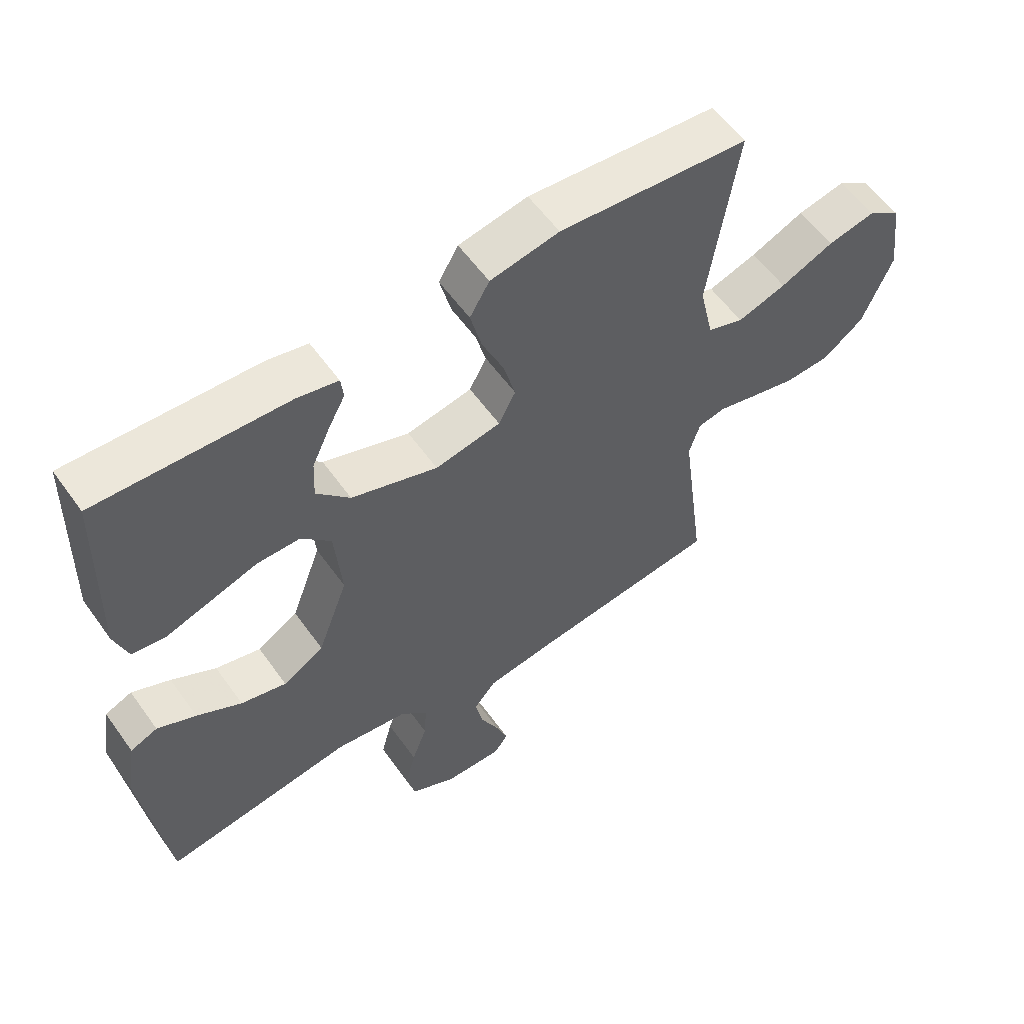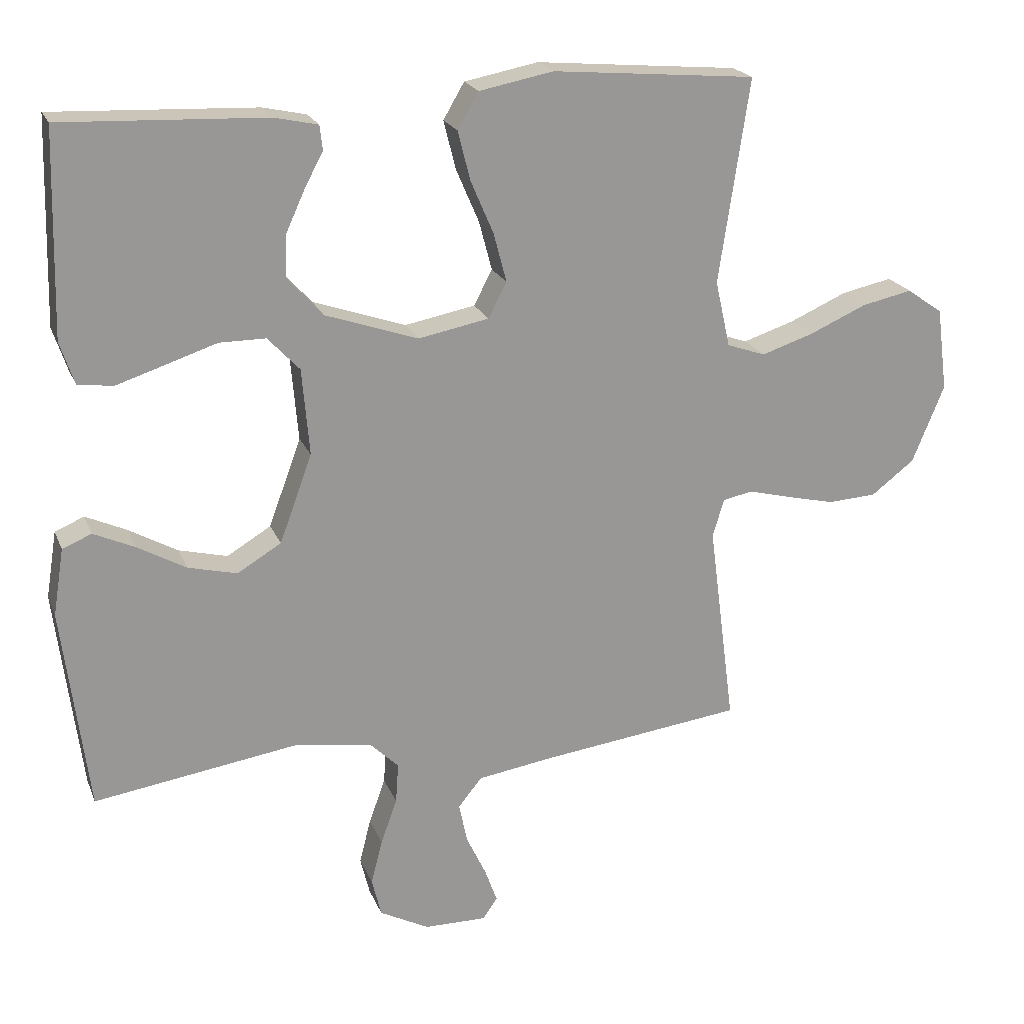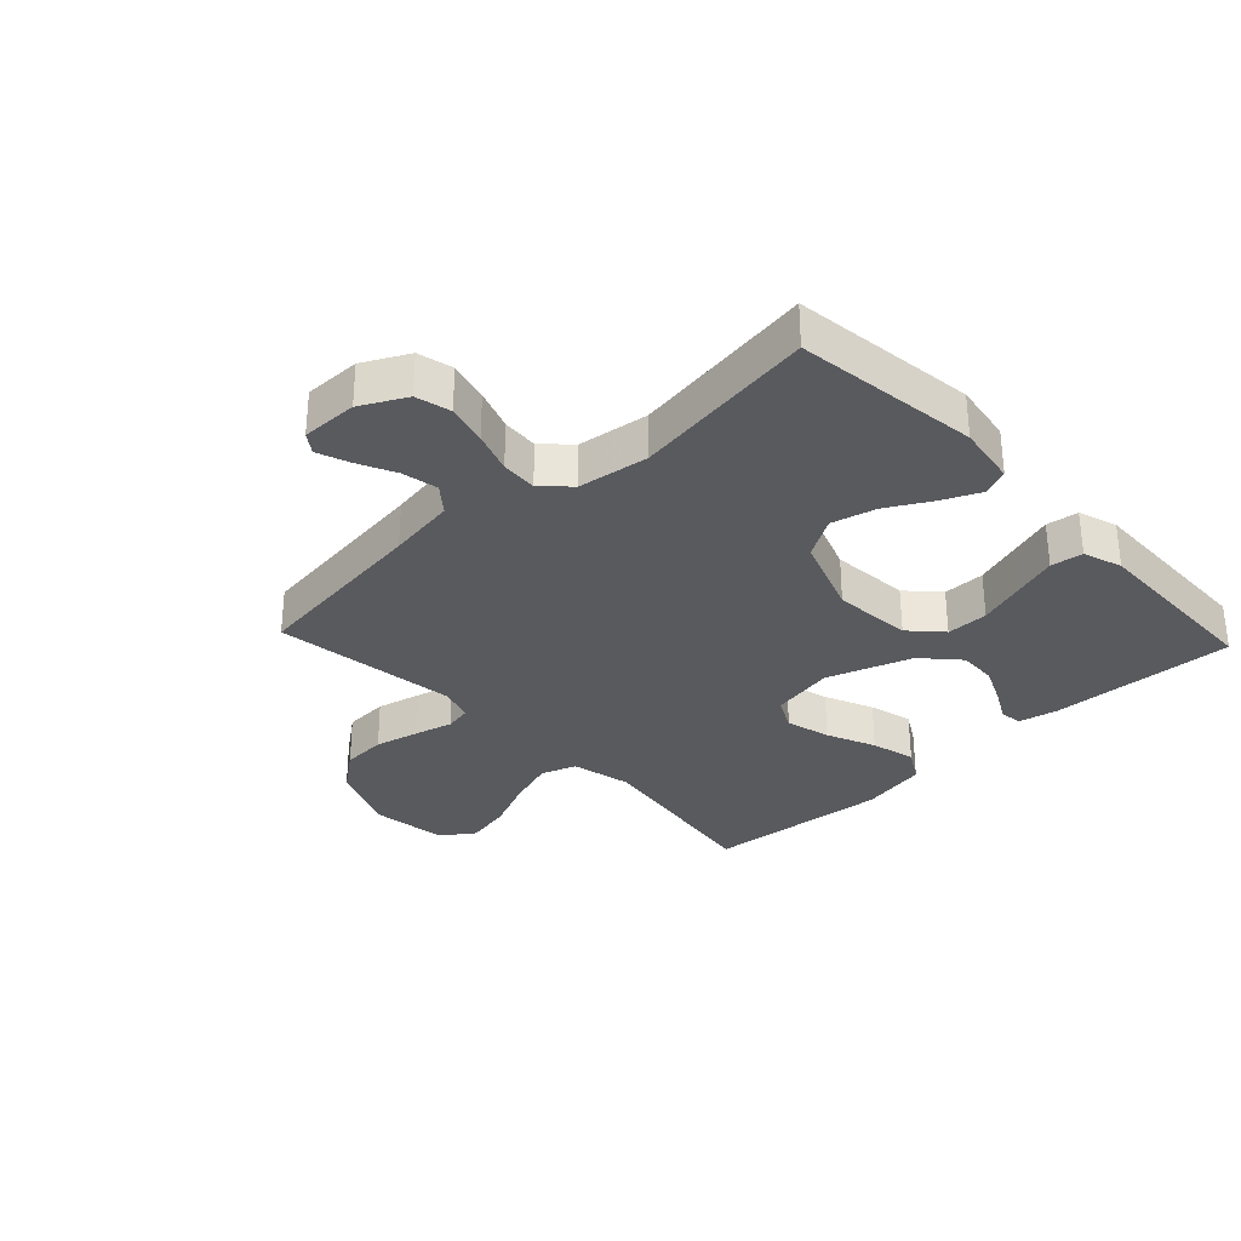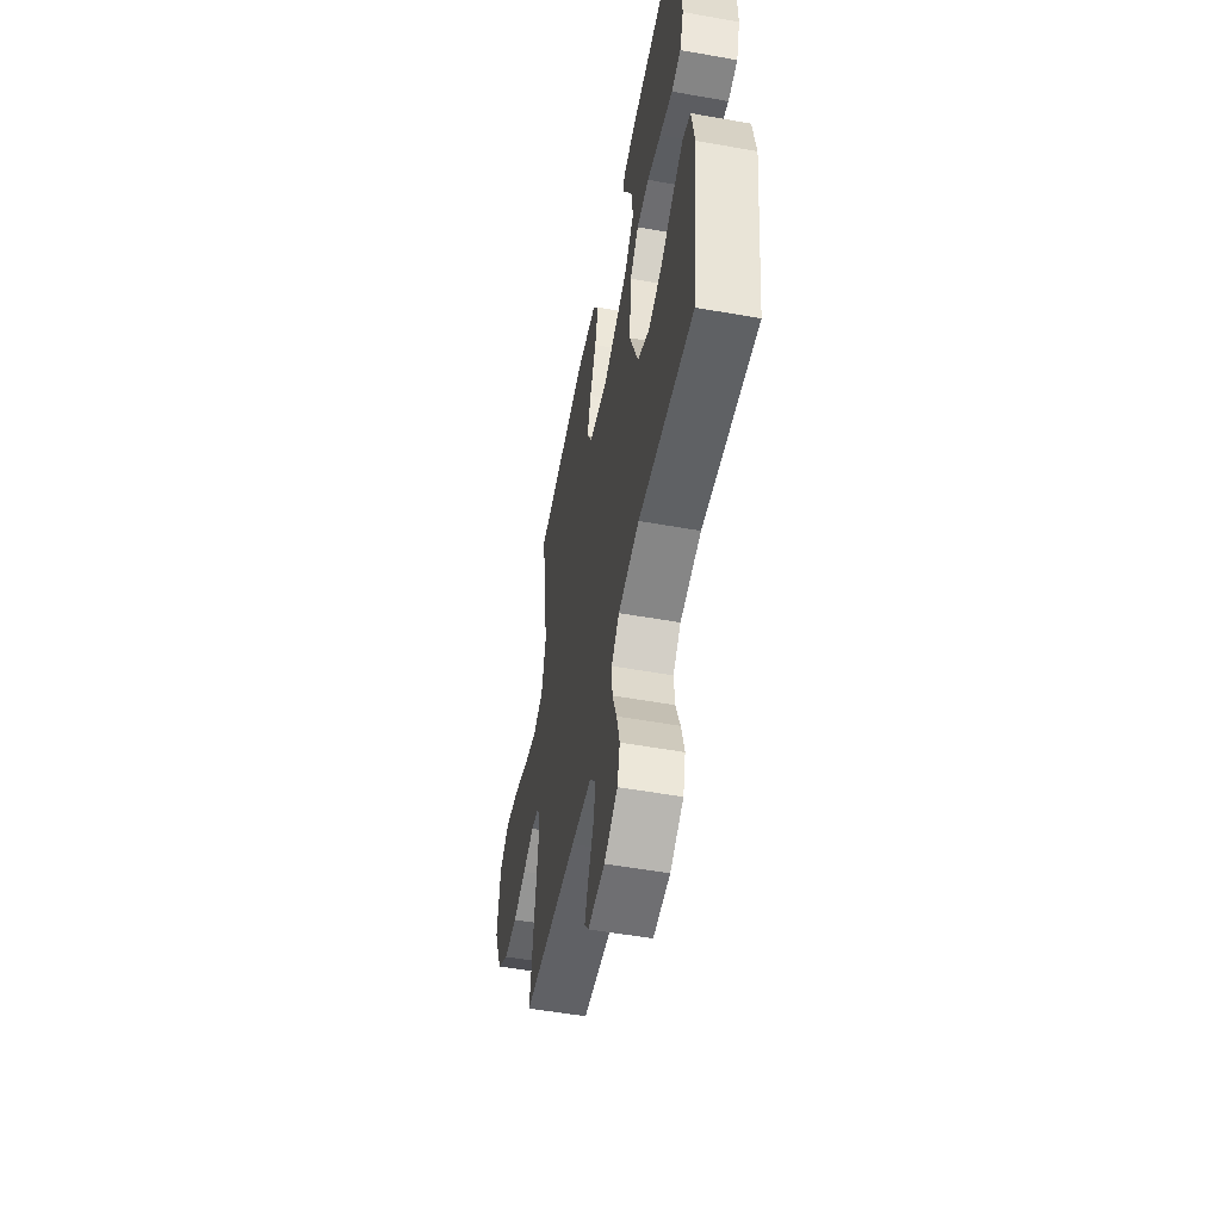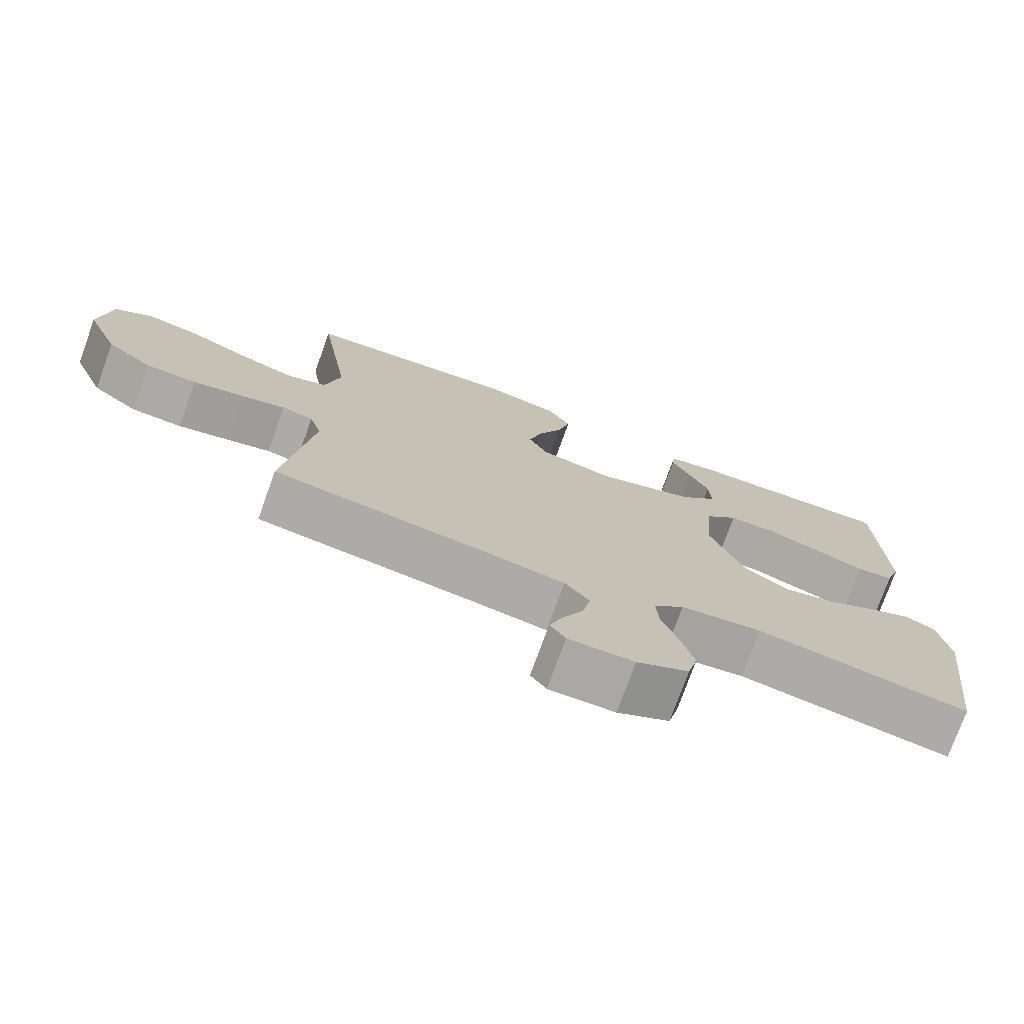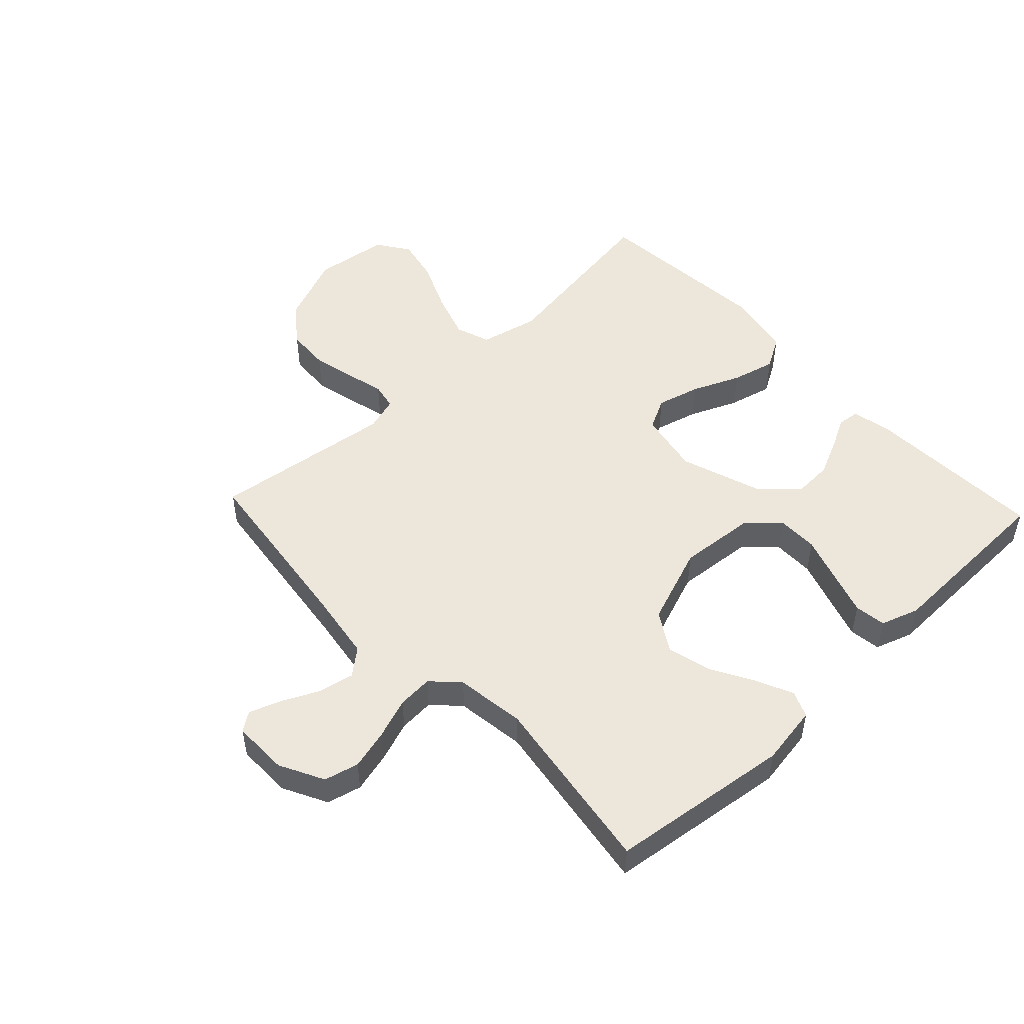
<metadata>
{"format":"obj","ext":"obj","renderer":"f3d","projection":"perspective","resolution":1024,"background":"white","views":[{"elev":57.6,"azim":-35.2,"up":"+Z"},{"elev":21.0,"azim":-17.9,"up":"+Z"},{"elev":-31.4,"azim":-136.7,"up":"+Y"},{"elev":-54.1,"azim":-100.7,"up":"+Z"},{"elev":-75.3,"azim":160.2,"up":"+Z"},{"elev":50.4,"azim":-133.2,"up":"+Y"}]}
</metadata>
<code>
v 0.5 0.07 0.5
v 0.455 0.07 0.2
v 0.477 0.07 0.102
v 0.534 0.07 0.082
v 0.611 0.07 0.107
v 0.695 0.07 0.144
v 0.77 0.07 0.16
v 0.823 0.07 0.123
v 0.839 0.07 0
v 0.792 0.07 -0.115
v 0.728 0.07 -0.164
v 0.656 0.07 -0.168
v 0.584 0.07 -0.151
v 0.522 0.07 -0.135
v 0.478 0.07 -0.144
v 0.461 0.07 -0.2
v 0.5 0.07 -0.5
v 0.2 0.07 -0.538
v 0.089 0.07 -0.555
v 0.054 0.07 -0.598
v 0.066 0.07 -0.657
v 0.095 0.07 -0.718
v 0.114 0.07 -0.77
v 0.092 0.07 -0.801
v 0 0.07 -0.8
v -0.073 0.07 -0.762
v -0.087 0.07 -0.705
v -0.07 0.07 -0.639
v -0.046 0.07 -0.572
v -0.042 0.07 -0.513
v -0.085 0.07 -0.471
v -0.2 0.07 -0.455
v -0.5 0.07 -0.5
v -0.538 0.07 -0.2
v -0.522 0.07 -0.101
v -0.479 0.07 -0.083
v -0.418 0.07 -0.111
v -0.347 0.07 -0.151
v -0.275 0.07 -0.169
v -0.21 0.07 -0.13
v -0.162 0.07 0
v -0.173 0.07 0.128
v -0.22 0.07 0.178
v -0.288 0.07 0.178
v -0.364 0.07 0.153
v -0.435 0.07 0.13
v -0.487 0.07 0.137
v -0.508 0.07 0.2
v -0.5 0.07 0.5
v -0.2 0.07 0.487
v -0.136 0.07 0.473
v -0.132 0.07 0.437
v -0.159 0.07 0.386
v -0.187 0.07 0.325
v -0.19 0.07 0.262
v -0.137 0.07 0.204
v 0 0.07 0.157
v 0.104 0.07 0.177
v 0.131 0.07 0.229
v 0.112 0.07 0.301
v 0.078 0.07 0.38
v 0.06 0.07 0.452
v 0.091 0.07 0.505
v 0.2 0.07 0.526
v 0.5 0 0.5
v 0.455 0 0.2
v 0.477 0 0.102
v 0.534 0 0.082
v 0.611 0 0.107
v 0.695 0 0.144
v 0.77 0 0.16
v 0.823 0 0.123
v 0.839 0 0
v 0.792 0 -0.115
v 0.728 0 -0.164
v 0.656 0 -0.168
v 0.584 0 -0.151
v 0.522 0 -0.135
v 0.478 0 -0.144
v 0.461 0 -0.2
v 0.5 0 -0.5
v 0.2 0 -0.538
v 0.089 0 -0.555
v 0.054 0 -0.598
v 0.066 0 -0.657
v 0.095 0 -0.718
v 0.114 0 -0.77
v 0.092 0 -0.801
v 0 0 -0.8
v -0.073 0 -0.762
v -0.087 0 -0.705
v -0.07 0 -0.639
v -0.046 0 -0.572
v -0.042 0 -0.513
v -0.085 0 -0.471
v -0.2 0 -0.455
v -0.5 0 -0.5
v -0.538 0 -0.2
v -0.522 0 -0.101
v -0.479 0 -0.083
v -0.418 0 -0.111
v -0.347 0 -0.151
v -0.275 0 -0.169
v -0.21 0 -0.13
v -0.162 0 0
v -0.173 0 0.128
v -0.22 0 0.178
v -0.288 0 0.178
v -0.364 0 0.153
v -0.435 0 0.13
v -0.487 0 0.137
v -0.508 0 0.2
v -0.5 0 0.5
v -0.2 0 0.487
v -0.136 0 0.473
v -0.132 0 0.437
v -0.159 0 0.386
v -0.187 0 0.325
v -0.19 0 0.262
v -0.137 0 0.204
v 0 0 0.157
v 0.104 0 0.177
v 0.131 0 0.229
v 0.112 0 0.301
v 0.078 0 0.38
v 0.06 0 0.452
v 0.091 0 0.505
v 0.2 0 0.526
f 63 64 1 2
f 60 61 62 63
f 59 60 63 2
f 58 59 2 3
f 57 58 3 4
f 50 51 52 53
f 50 53 54
f 49 50 54 55
f 44 45 46 47
f 44 47 48 49
f 35 36 37 38
f 33 34 35 38
f 32 33 38 39
f 31 32 39 40
f 26 27 28 29
f 24 25 26 29
f 24 29 30
f 21 22 23 24
f 20 21 24 30
f 19 20 30 31
f 16 17 18
f 15 16 18 19
f 11 12 13 14
f 9 10 11 14
f 9 14 15
f 8 9 15
f 5 6 7 8
f 4 5 8 15
f 57 4 15 19
f 44 49 55 56
f 43 44 56
f 42 43 56 57
f 41 42 57 19
f 19 31 40 41
f 66 65 128 127
f 127 126 125 124
f 66 127 124 123
f 67 66 123 122
f 68 67 122 121
f 117 116 115 114
f 118 117 114
f 119 118 114 113
f 111 110 109 108
f 113 112 111 108
f 102 101 100 99
f 102 99 98 97
f 103 102 97 96
f 104 103 96 95
f 93 92 91 90
f 93 90 89 88
f 94 93 88
f 88 87 86 85
f 94 88 85 84
f 95 94 84 83
f 82 81 80
f 83 82 80 79
f 78 77 76 75
f 78 75 74 73
f 79 78 73
f 79 73 72
f 72 71 70 69
f 79 72 69 68
f 83 79 68 121
f 120 119 113 108
f 120 108 107
f 121 120 107 106
f 83 121 106 105
f 105 104 95 83
f 1 65 66 2
f 2 66 67 3
f 3 67 68 4
f 4 68 69 5
f 5 69 70 6
f 6 70 71 7
f 7 71 72 8
f 8 72 73 9
f 9 73 74 10
f 10 74 75 11
f 11 75 76 12
f 12 76 77 13
f 13 77 78 14
f 14 78 79 15
f 15 79 80 16
f 16 80 81 17
f 17 81 82 18
f 18 82 83 19
f 19 83 84 20
f 20 84 85 21
f 21 85 86 22
f 22 86 87 23
f 23 87 88 24
f 24 88 89 25
f 25 89 90 26
f 26 90 91 27
f 27 91 92 28
f 28 92 93 29
f 29 93 94 30
f 30 94 95 31
f 31 95 96 32
f 32 96 97 33
f 33 97 98 34
f 34 98 99 35
f 35 99 100 36
f 36 100 101 37
f 37 101 102 38
f 38 102 103 39
f 39 103 104 40
f 40 104 105 41
f 41 105 106 42
f 42 106 107 43
f 43 107 108 44
f 44 108 109 45
f 45 109 110 46
f 46 110 111 47
f 47 111 112 48
f 48 112 113 49
f 49 113 114 50
f 50 114 115 51
f 51 115 116 52
f 52 116 117 53
f 53 117 118 54
f 54 118 119 55
f 55 119 120 56
f 56 120 121 57
f 57 121 122 58
f 58 122 123 59
f 59 123 124 60
f 60 124 125 61
f 61 125 126 62
f 62 126 127 63
f 63 127 128 64
f 64 128 65 1

</code>
